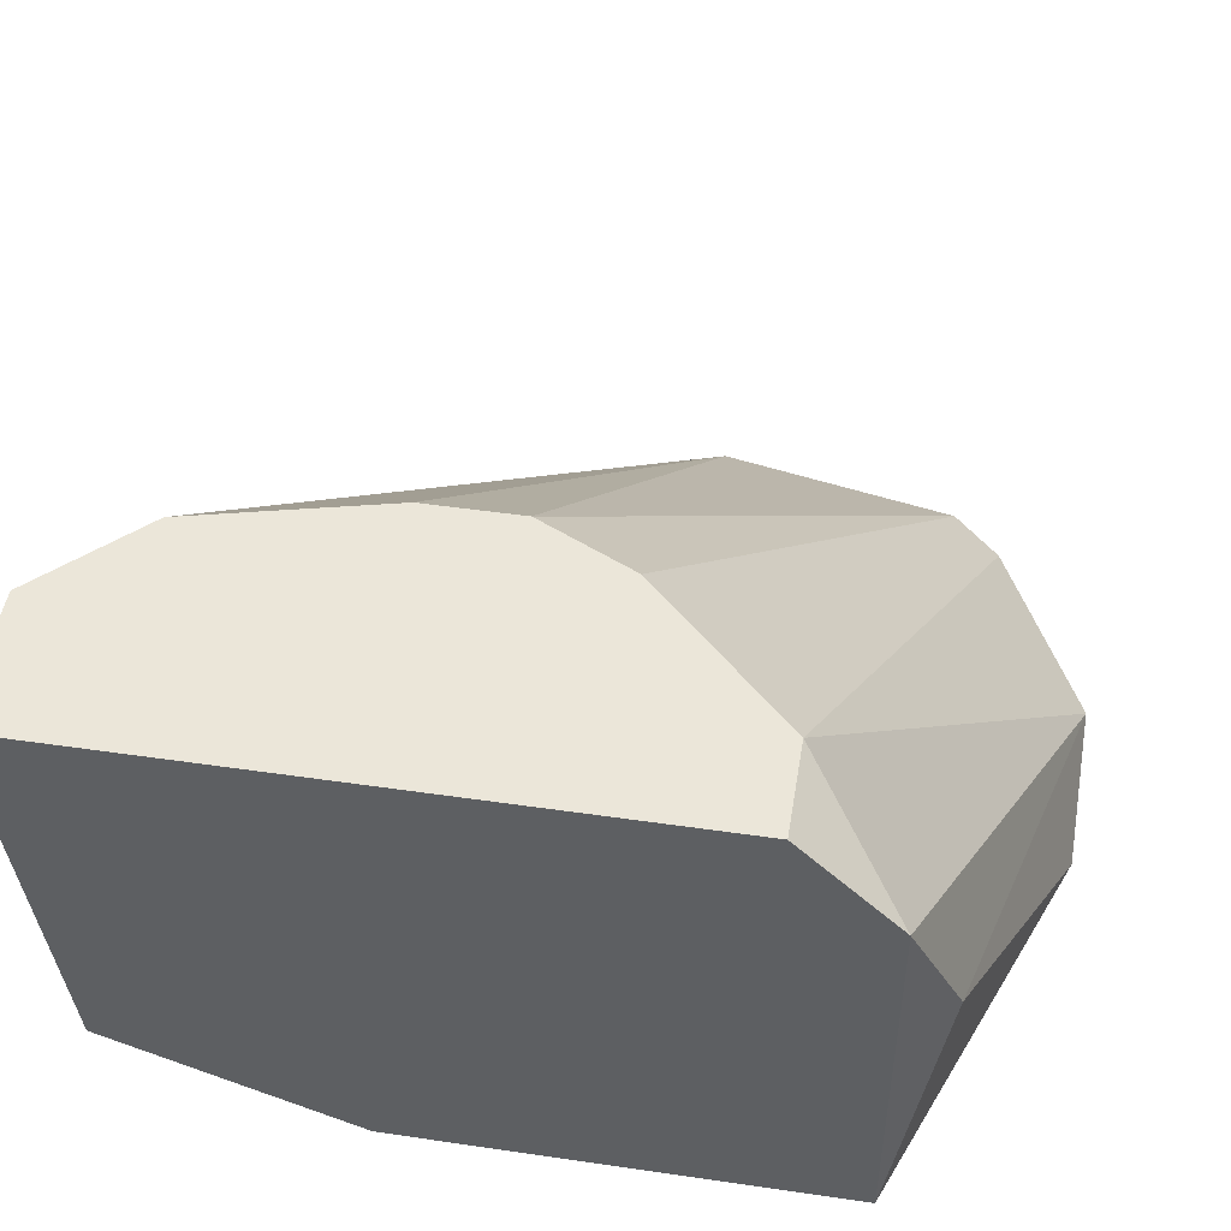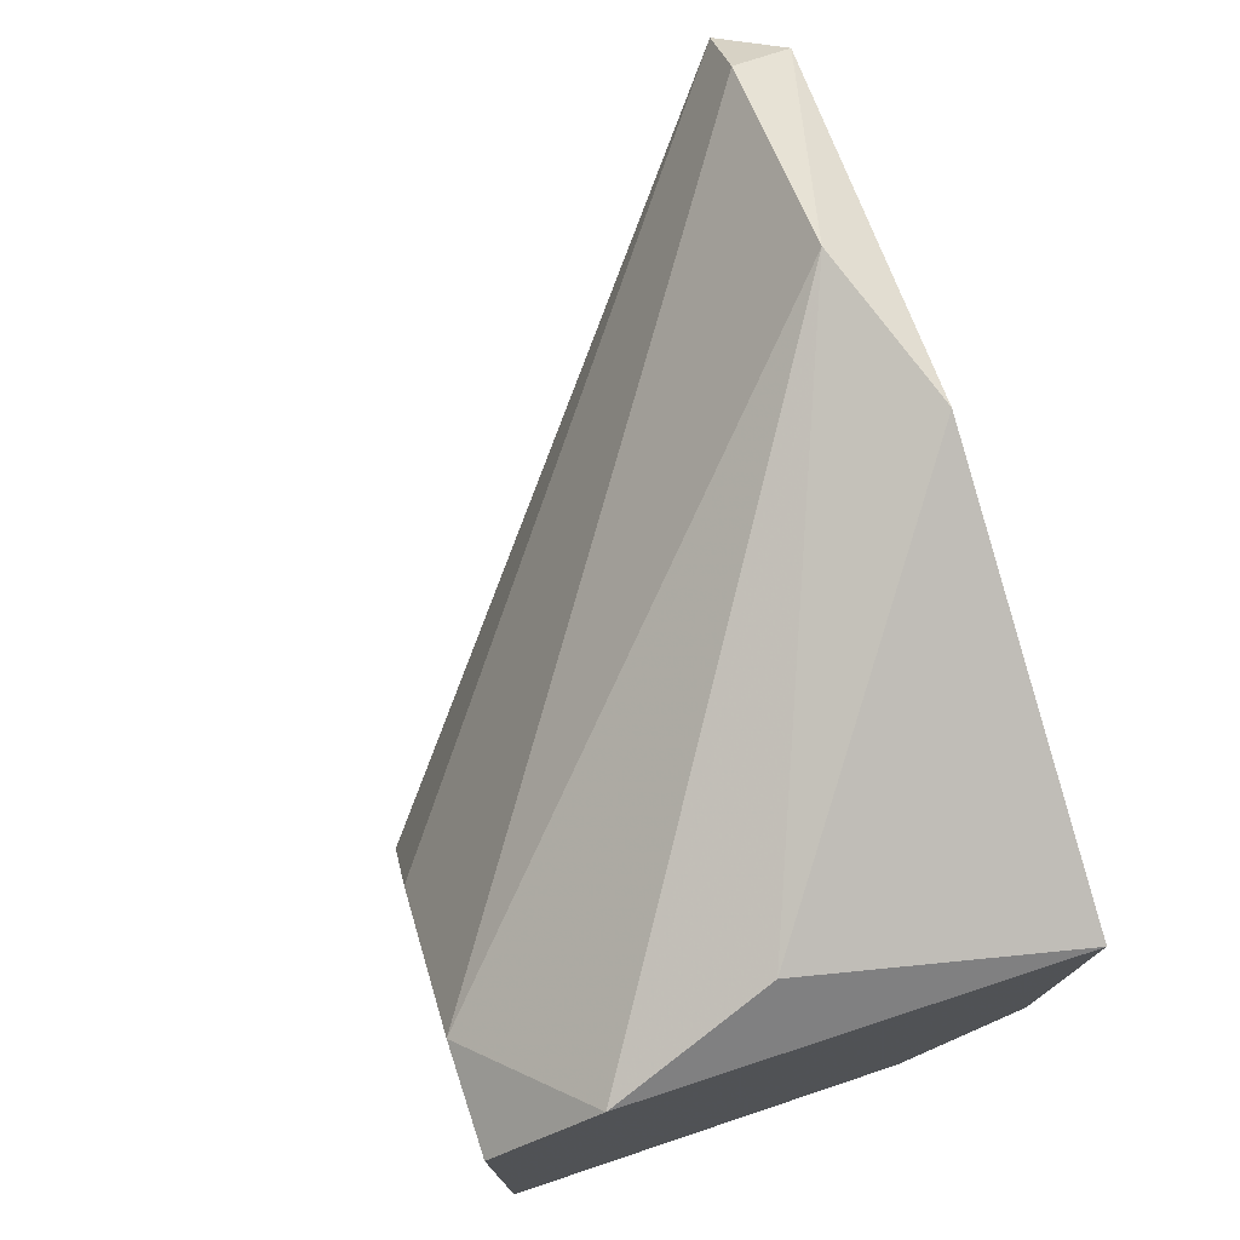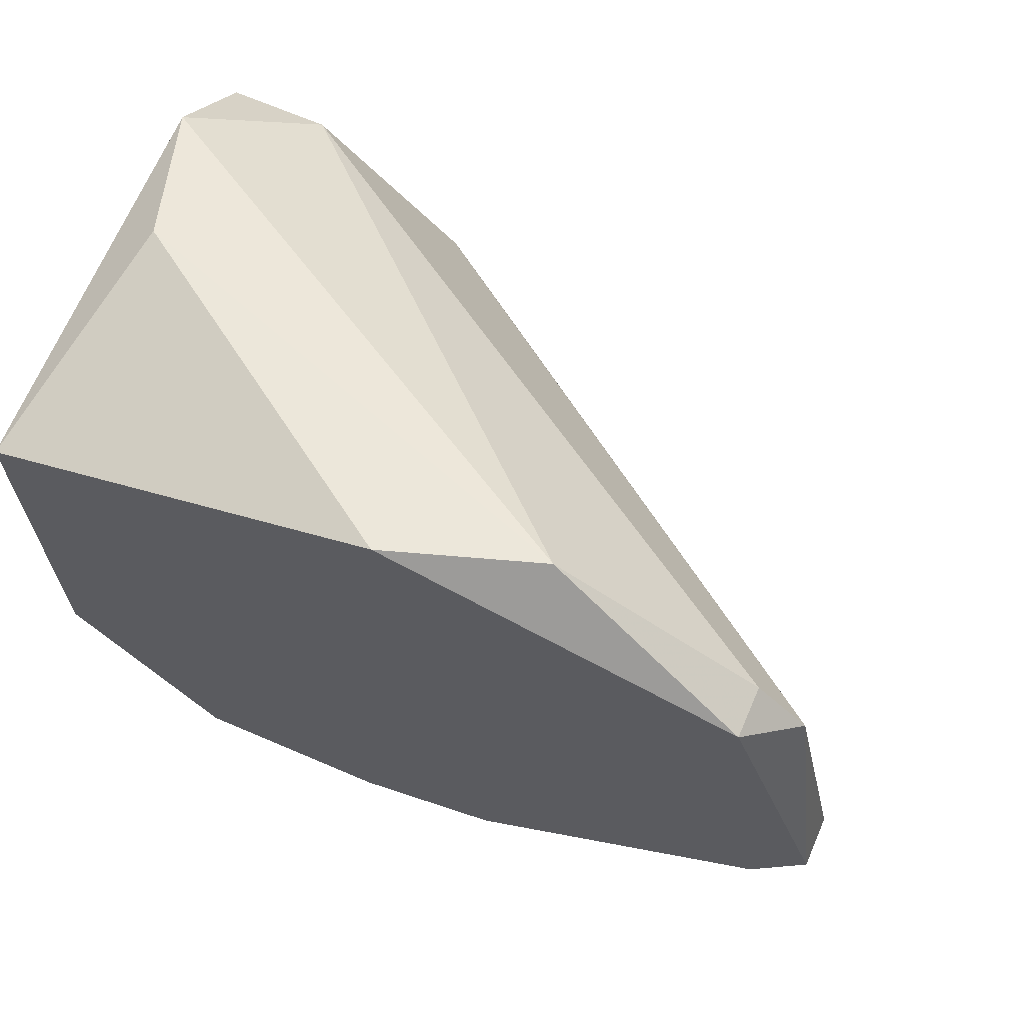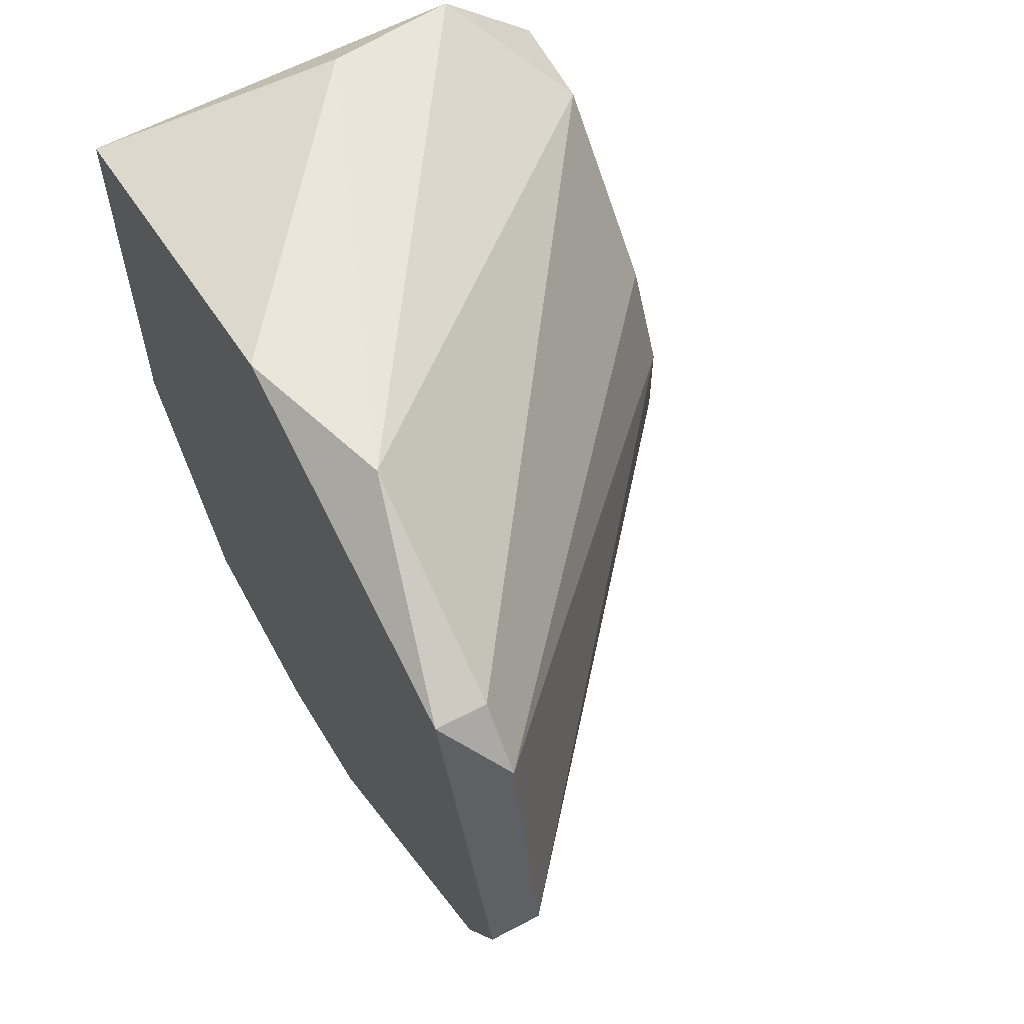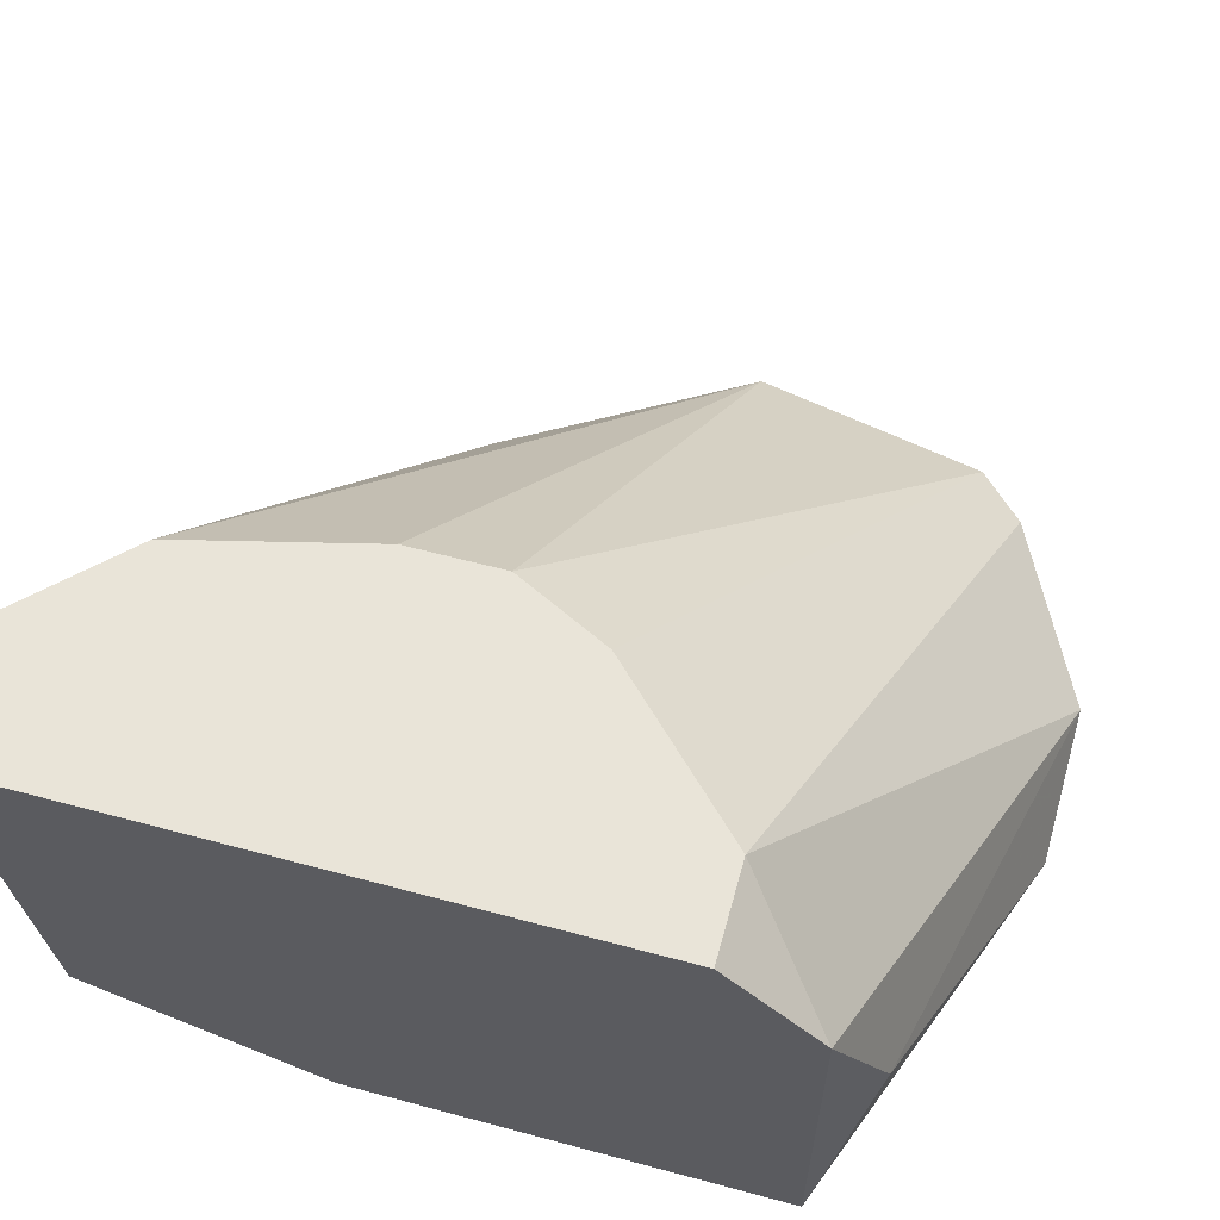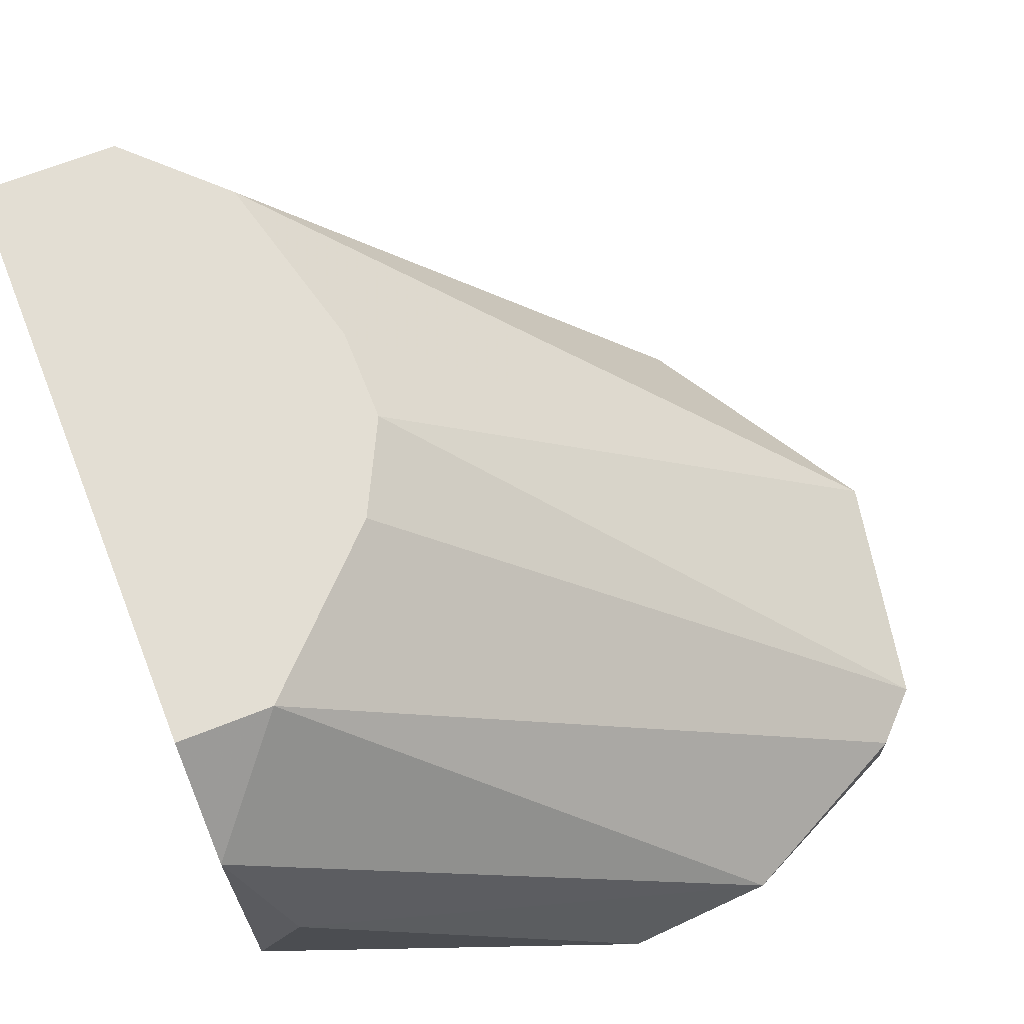
<metadata>
{"format":"obj","ext":"obj","renderer":"f3d","projection":"perspective","resolution":1024,"background":"white","views":[{"elev":47.9,"azim":99.3,"up":"+Z"},{"elev":76.6,"azim":71.9,"up":"+Y"},{"elev":67.7,"azim":-156.7,"up":"+Y"},{"elev":61.4,"azim":-118.3,"up":"+Y"},{"elev":60.0,"azim":105.4,"up":"+Z"},{"elev":67.3,"azim":158.3,"up":"+Z"}]}
</metadata>
<code>
v -0.02866 -0.004648 -0.04762
v -0.02866 -0.01129 -0.04857
v -0.02391 -0.001797 -0.04762
v -0.02771 -0.003699 -0.04857
v -0.02771 -0.003699 -0.04762
v -0.02676 -0.01414 -0.04762
v -0.01537 -0.006547 -0.03907
v -0.01537 -0.01889 -0.04477
v -0.01442 -0.003699 -0.04382
v -0.01822 -0.01699 -0.03907
v -0.01822 -0.009395 -0.03907
v -0.02107 -0.001797 -0.04857
v -0.01632 -0.01699 -0.04857
v -0.01632 -0.01889 -0.03907
v -0.02012 -0.01699 -0.04857
v -0.02961 -0.009395 -0.04857
v -0.02961 -0.009395 -0.04762
v -0.01347 -0.01794 -0.04667
v -0.01347 -0.004648 -0.04097
v -0.01347 -0.004648 -0.04857
v -0.01347 -0.006547 -0.03907
v -0.01347 -0.01889 -0.03907
v -0.01347 -0.01319 -0.04857
v -0.01917 -0.01129 -0.03907
v -0.01917 -0.01319 -0.03907
v -0.02297 -0.01604 -0.04857
f 15 23 13
f 2 16 20
f 18 20 21
f 21 25 14
f 2 20 15
f 20 16 12
f 18 21 22
f 21 14 22
f 21 20 19
f 25 21 11
f 16 2 17
f 2 6 17
f 20 18 23
f 15 20 23
f 14 25 10
f 6 14 10
f 25 17 10
f 17 6 10
f 19 3 7
f 21 19 7
f 11 21 7
f 3 5 7
f 15 18 8
f 18 22 8
f 22 14 8
f 16 17 1
f 11 7 1
f 7 5 1
f 12 16 4
f 5 3 4
f 3 12 4
f 16 1 4
f 1 5 4
f 20 12 9
f 19 20 9
f 12 3 9
f 3 19 9
f 25 11 24
f 17 25 24
f 11 1 24
f 1 17 24
f 2 15 26
f 6 2 26
f 14 6 26
f 15 8 26
f 8 14 26
f 18 15 13
f 23 18 13

</code>
